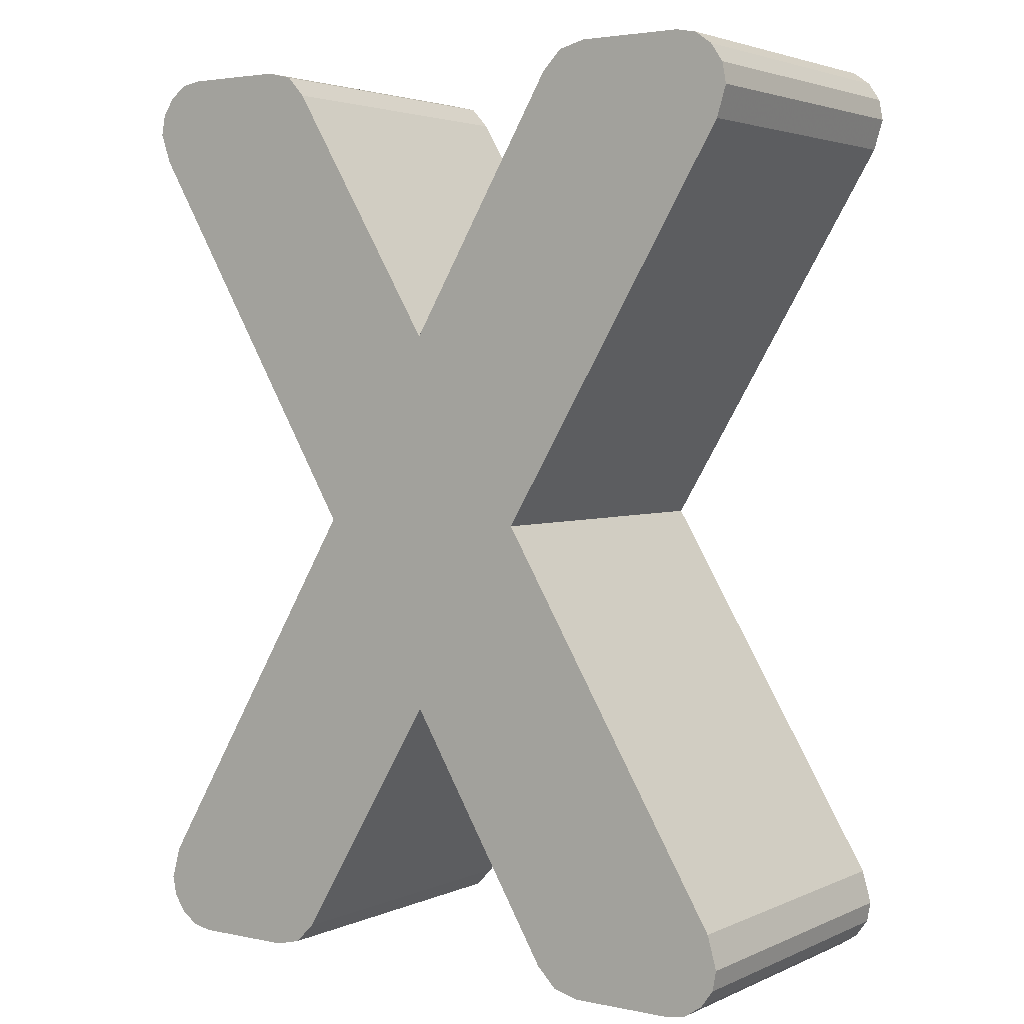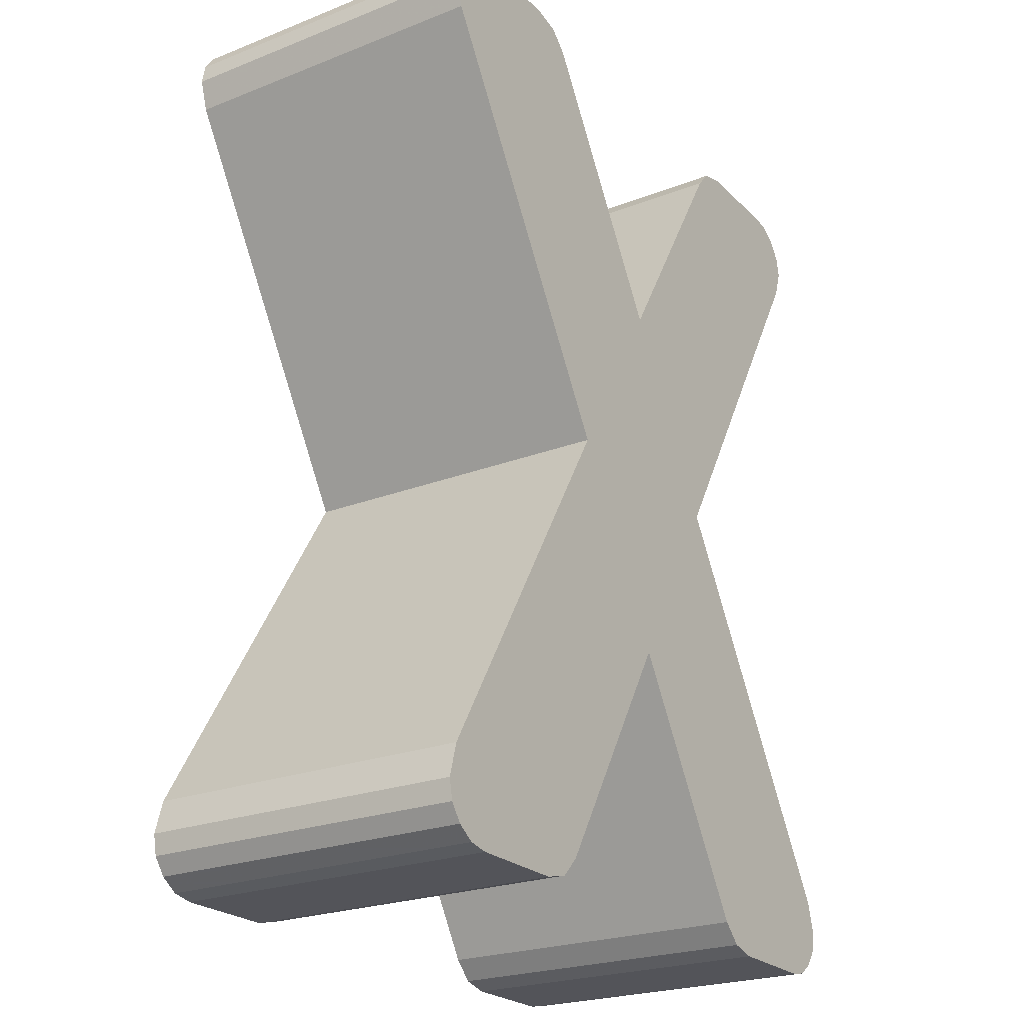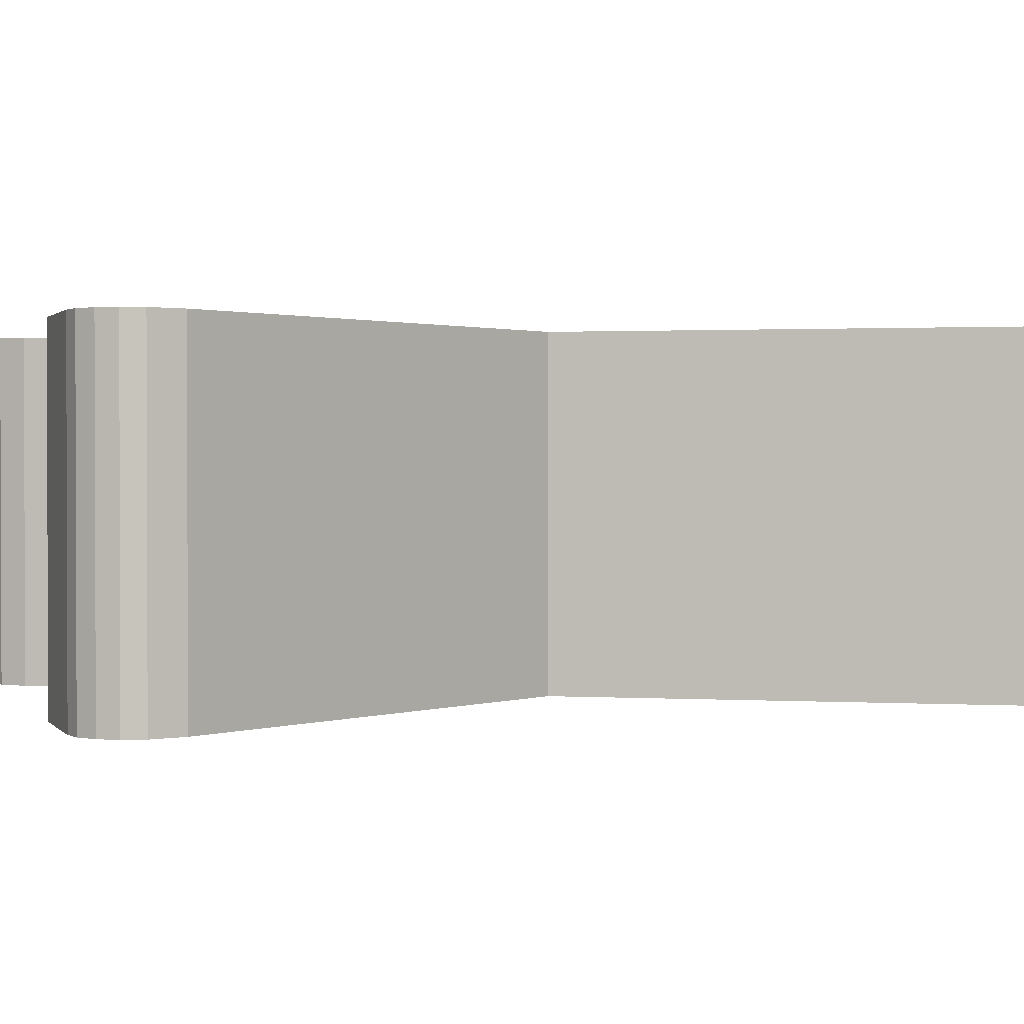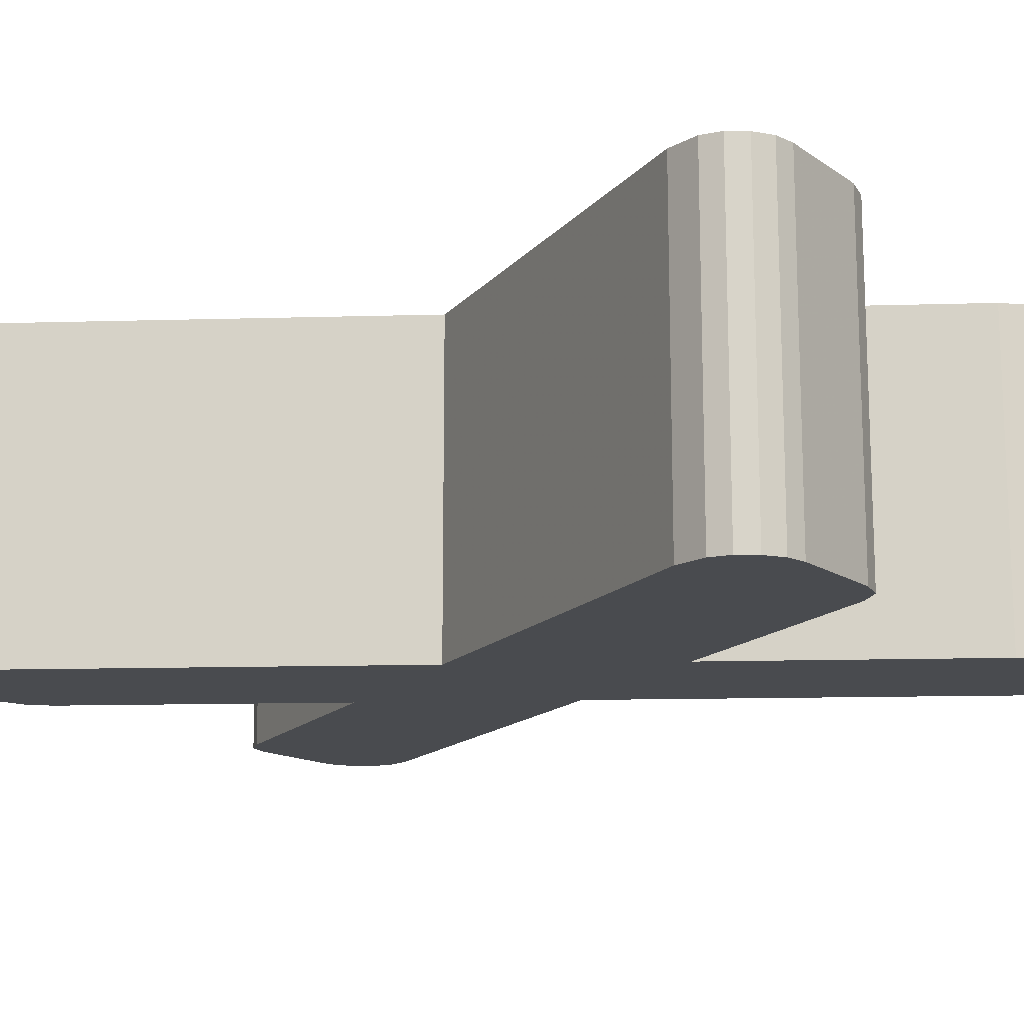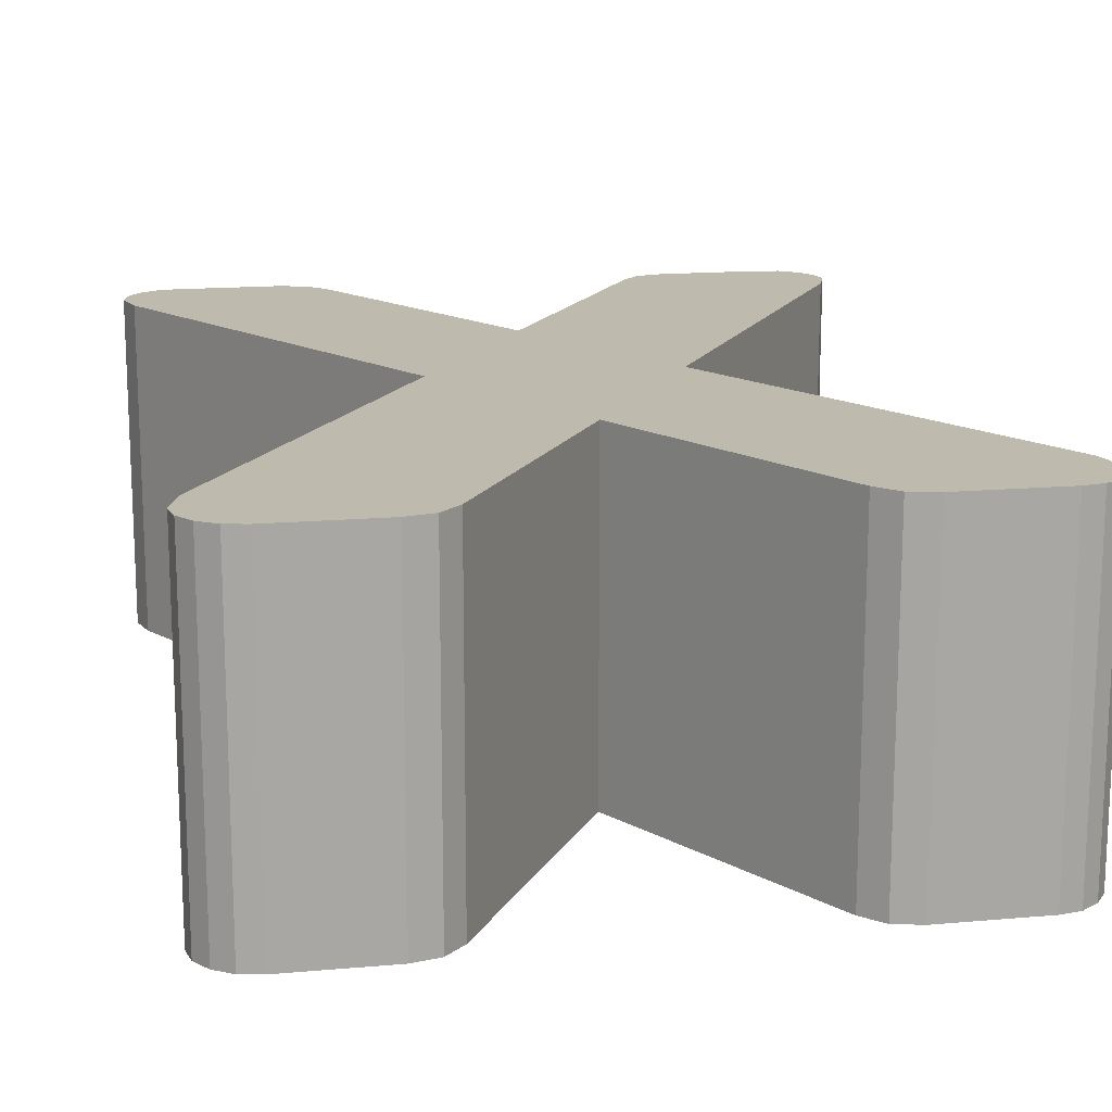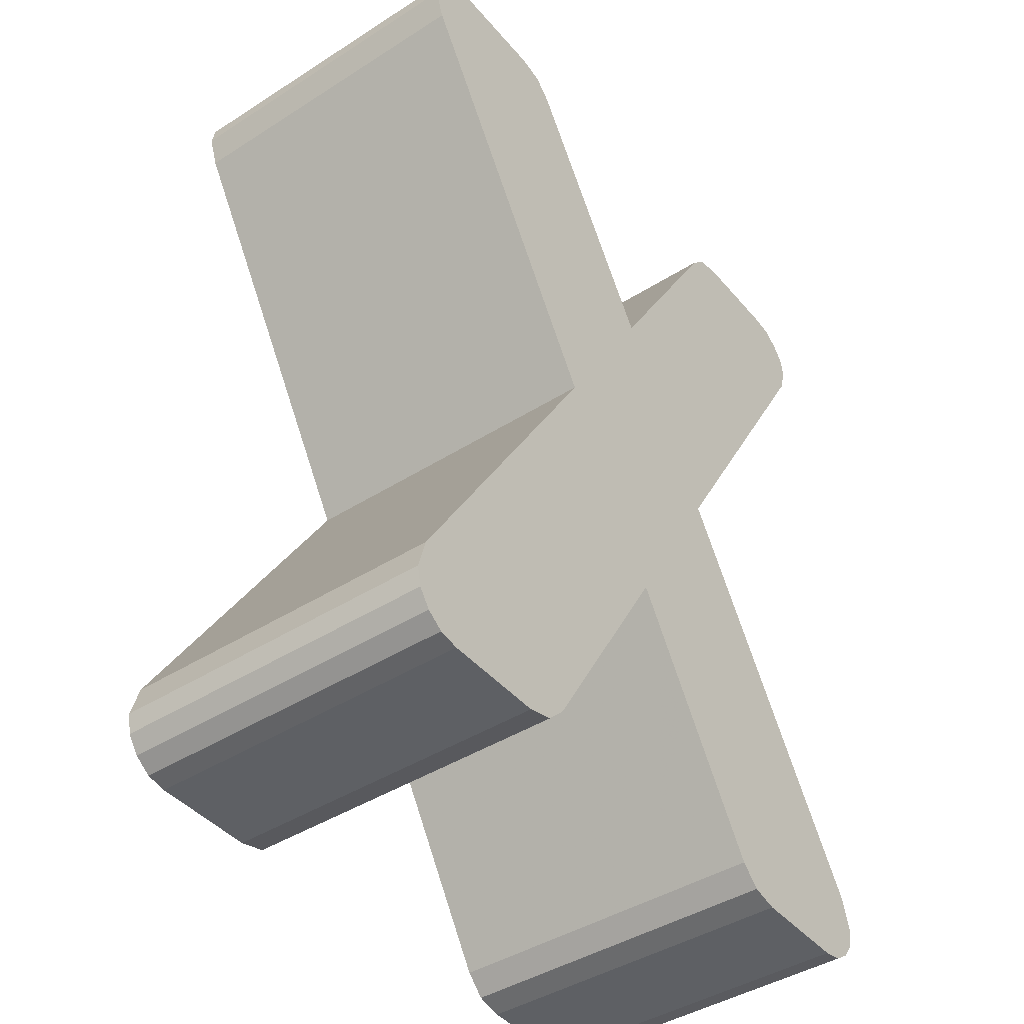
<metadata>
{"format":"obj","ext":"obj","renderer":"f3d","projection":"perspective","resolution":1024,"background":"white","views":[{"elev":3.3,"azim":-145.0,"up":"+Y"},{"elev":-23.7,"azim":-56.9,"up":"+Y"},{"elev":1.1,"azim":71.1,"up":"+Z"},{"elev":-14.1,"azim":-55.5,"up":"+Z"},{"elev":15.6,"azim":-10.5,"up":"+Z"},{"elev":-43.1,"azim":127.0,"up":"+Y"}]}
</metadata>
<code>
o obj_0
v 8.96 		-14.14 		0
v 8.96 		-14.14 		10
v 5.84 		-14.14 		10
v 5.84 		-14.14 		0
v 0 		5.62 		0
v 4.64 		13.3 		0
v 5.198 		13.91 		0
v 6 		14.1 		0
v 9.12 		14.1 		0
v 9.755 		13.99 		0
v 10.28 		13.62 		0
v 10.64 		13.09 		0
v 10.76 		12.46 		0
v 10.44 		11.54 		0
v -10.44 		11.54 		0
v -10.72 		12.46 		0
v -10.6 		13.09 		0
v -10.24 		13.62 		0
v -9.733 		13.98 		0
v -9.12 		14.1 		0
v -6 		14.1 		0
v -5.188 		13.9 		0
v -4.6 		13.3 		0
v -3.44 		-0.1 		10
v -9.549 		-13.98 		0
v -10.08 		-13.62 		0
v -10.44 		-13.11 		0
v -10.56 		-12.5 		0
v -10.28 		-11.5 		0
v -3.44 		-0.1 		0
v 5.028 		-13.94 		0
v 4.44 		-13.34 		0
v 0 		-5.9 		0
v 3.44 		-0.14 		0
v 10.28 		-11.54 		0
v 10.56 		-12.54 		0
v -4.44 		-13.3 		0
v 10.44 		-13.15 		0
v 10.08 		-13.66 		0
v -5.028 		-13.9 		0
v 9.573 		-14.02 		0
v -5.84 		-14.1 		0
v -8.92 		-14.1 		0
v 10.28 		13.62 		10
v 10.64 		13.09 		10
v 9.12 		14.1 		10
v -8.92 		-14.1 		10
v -5.84 		-14.1 		10
v -5.028 		-13.9 		10
v 6 		14.1 		10
v 9.755 		13.99 		10
v -4.44 		-13.3 		10
v 0 		-5.9 		10
v -6 		14.1 		10
v -5.188 		13.9 		10
v -9.12 		14.1 		10
v -10.24 		13.62 		10
v -9.733 		13.98 		10
v -10.6 		13.09 		10
v 5.028 		-13.94 		10
v -10.72 		12.46 		10
v 10.28 		-11.54 		10
v 10.56 		-12.54 		10
v -10.44 		11.54 		10
v 5.198 		13.91 		10
v 9.573 		-14.02 		10
v 4.64 		13.3 		10
v 0 		5.62 		10
v 3.44 		-0.14 		10
v 4.44 		-13.34 		10
v 10.44 		11.54 		10
v 10.76 		12.46 		10
v -10.28 		-11.5 		10
v -10.56 		-12.5 		10
v -10.44 		-13.11 		10
v -10.08 		-13.62 		10
v -9.549 		-13.98 		10
v -4.6 		13.3 		10
v 10.44 		-13.15 		10
v 10.08 		-13.66 		10
g group_0_15506754
f 1 2 3
f 1 3 4
f 7 8 6
f 8 9 6
f 5 6 9
f 5 9 10
f 5 10 11
f 5 11 12
f 14 5 13
f 12 13 5
f 16 17 15
f 15 17 18
f 15 18 19
f 15 19 20
f 15 20 21
f 15 21 22
f 15 22 23
f 15 23 5
f 32 35 31
f 33 35 32
f 34 35 33
f 4 31 35
f 36 1 35
f 38 1 36
f 39 1 38
f 41 1 39
f 4 35 1
f 29 33 28
f 27 28 33
f 26 27 33
f 30 33 29
f 5 34 30
f 25 26 33
f 37 43 33
f 40 42 37
f 42 43 37
f 25 33 43
f 12 11 44
f 12 44 45
f 33 30 34
f 14 34 5
f 46 9 8
f 46 8 50
f 30 15 5
f 11 10 51
f 11 51 44
f 22 21 54
f 22 54 55
f 19 18 57
f 19 57 58
f 54 21 20
f 54 20 56
f 18 17 59
f 18 59 57
f 31 4 3
f 31 3 60
f 17 16 61
f 17 61 59
f 61 16 15
f 61 15 64
f 62 63 36
f 62 36 35
f 37 52 49
f 37 49 40
f 2 1 41
f 2 41 66
f 15 24 64
f 70 32 31
f 70 31 60
f 67 71 65
f 68 71 67
f 50 65 71
f 72 46 71
f 45 46 72
f 44 46 45
f 51 46 44
f 50 71 46
f 52 24 49
f 53 24 52
f 69 24 53
f 48 49 24
f 24 73 48
f 47 48 73
f 47 73 74
f 47 74 75
f 47 75 76
f 47 76 77
f 10 9 46
f 10 46 51
f 29 28 74
f 29 74 73
f 8 7 65
f 8 65 50
f 28 27 75
f 28 75 74
f 7 6 67
f 7 67 65
f 5 23 78
f 5 78 68
f 37 33 52
f 53 52 33
f 6 5 68
f 6 68 67
f 56 58 57
f 56 57 59
f 56 59 61
f 56 61 64
f 69 68 24
f 64 24 68
f 68 78 64
f 78 55 64
f 54 64 55
f 56 64 54
f 20 19 58
f 20 58 56
f 27 26 76
f 27 76 75
f 71 14 13
f 71 13 72
f 23 22 55
f 23 55 78
f 77 76 26
f 77 26 25
f 13 12 45
f 13 45 72
f 34 14 69
f 71 69 14
f 53 70 62
f 69 53 62
f 70 60 62
f 3 2 62
f 3 62 60
f 63 62 2
f 79 63 2
f 66 80 2
f 79 2 80
f 69 62 35
f 69 35 34
f 43 47 77
f 43 77 25
f 71 68 69
f 42 48 47
f 42 47 43
f 70 53 32
f 33 32 53
f 40 49 48
f 40 48 42
f 41 39 80
f 41 80 66
f 15 30 24
f 39 38 79
f 39 79 80
f 24 30 29
f 24 29 73
f 36 63 79
f 36 79 38

</code>
